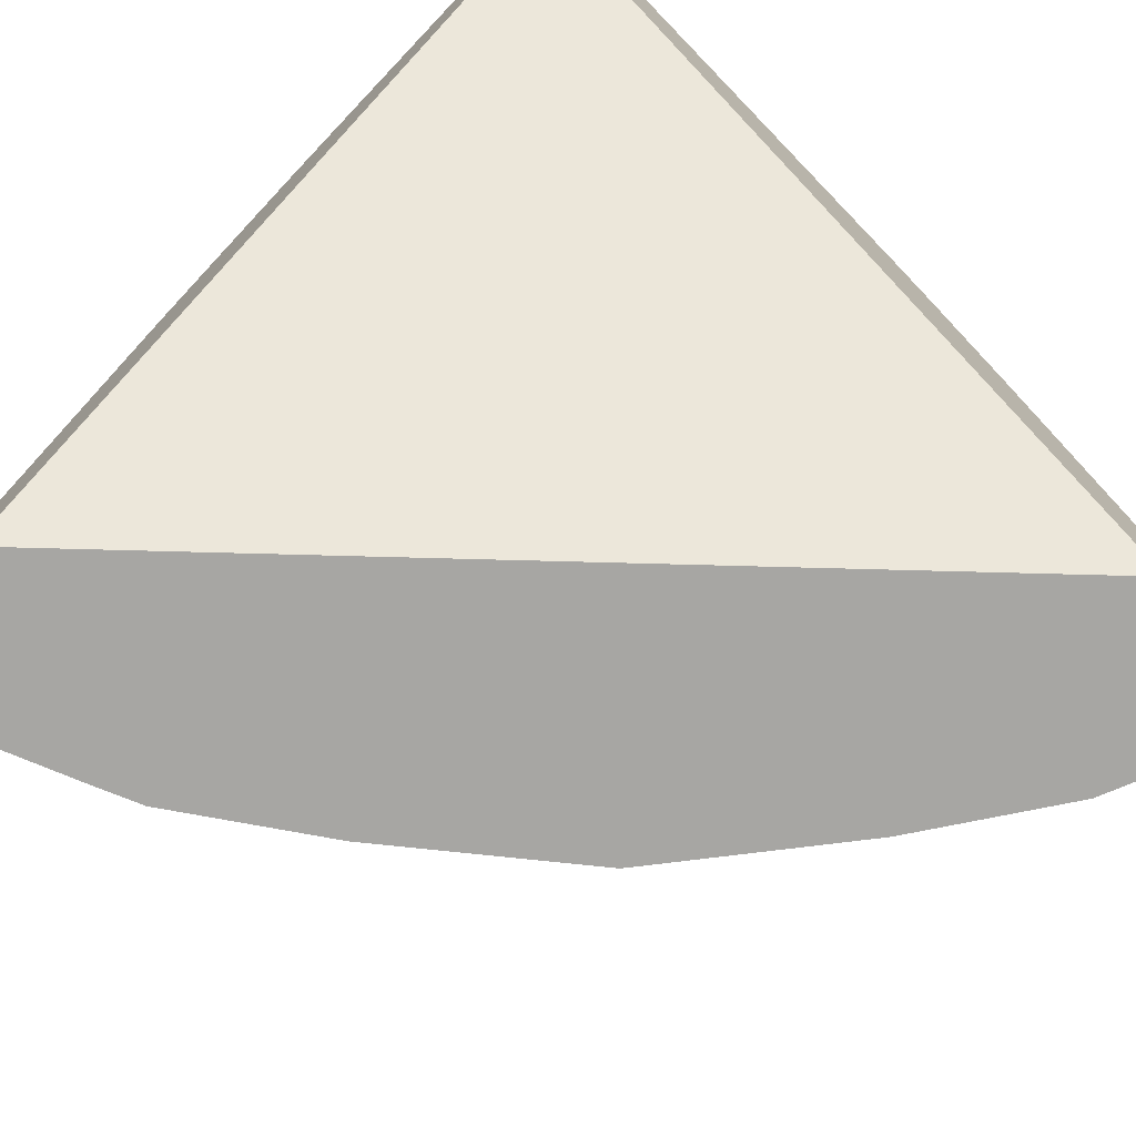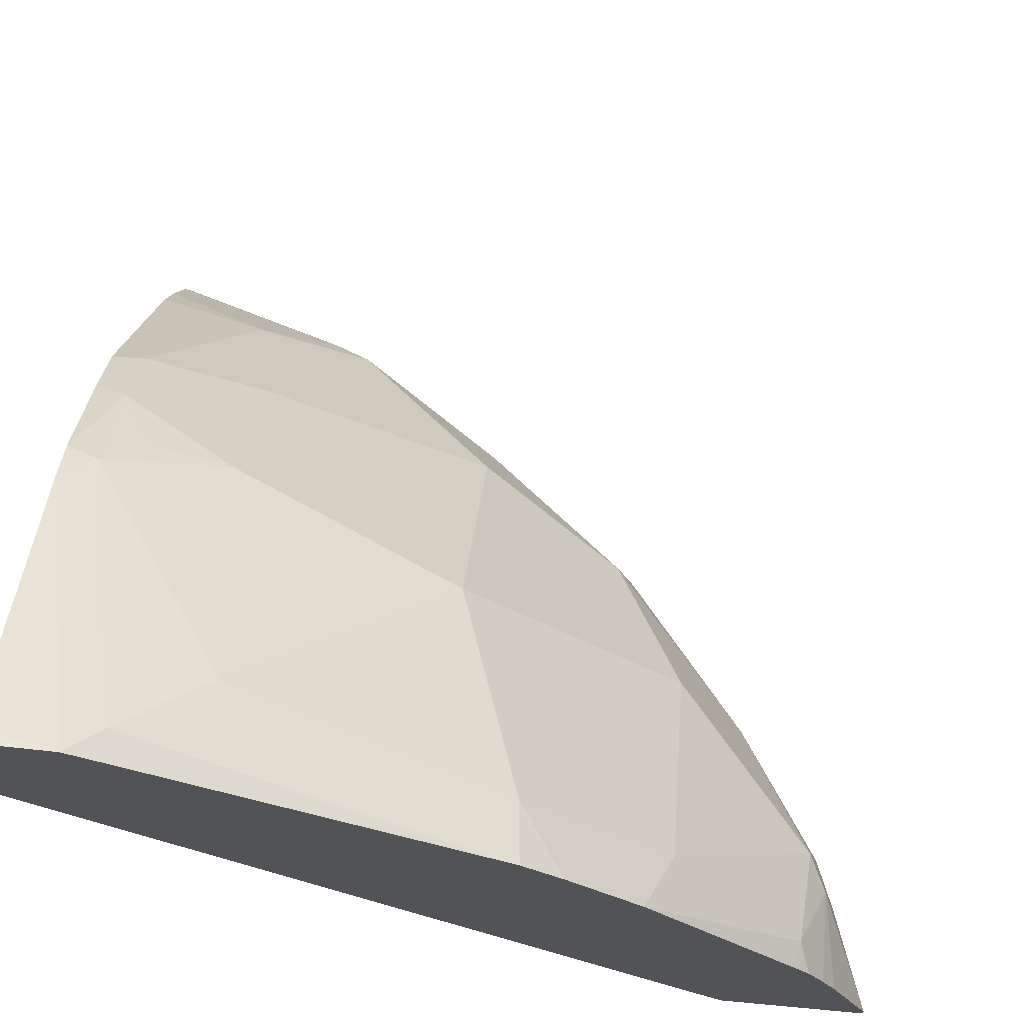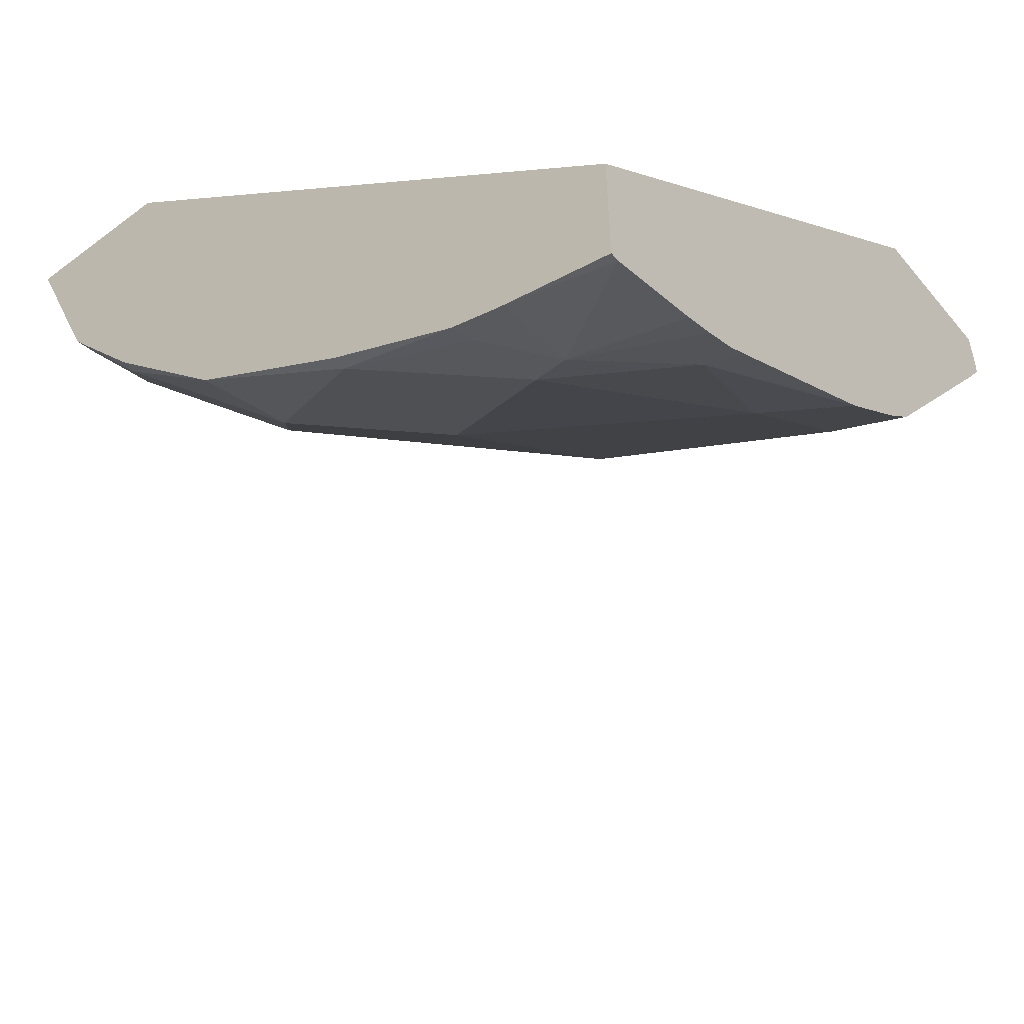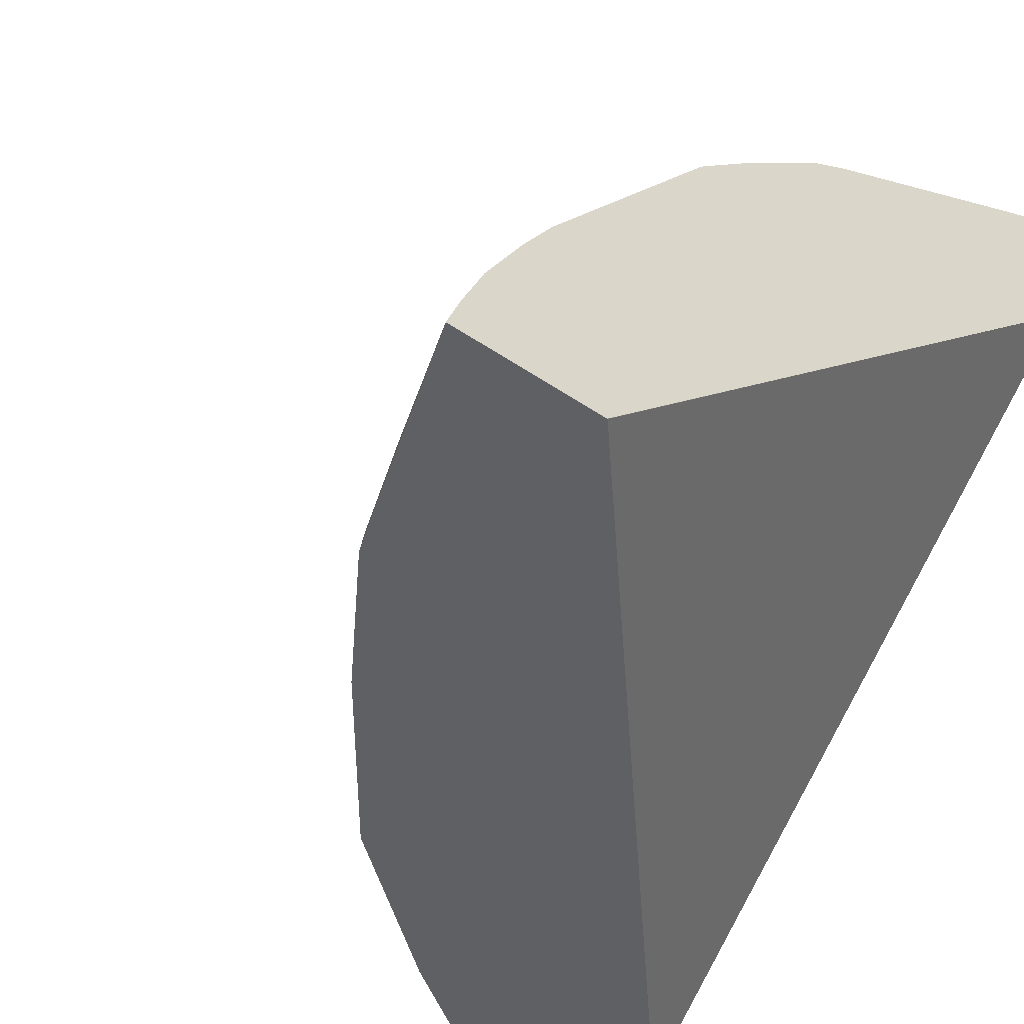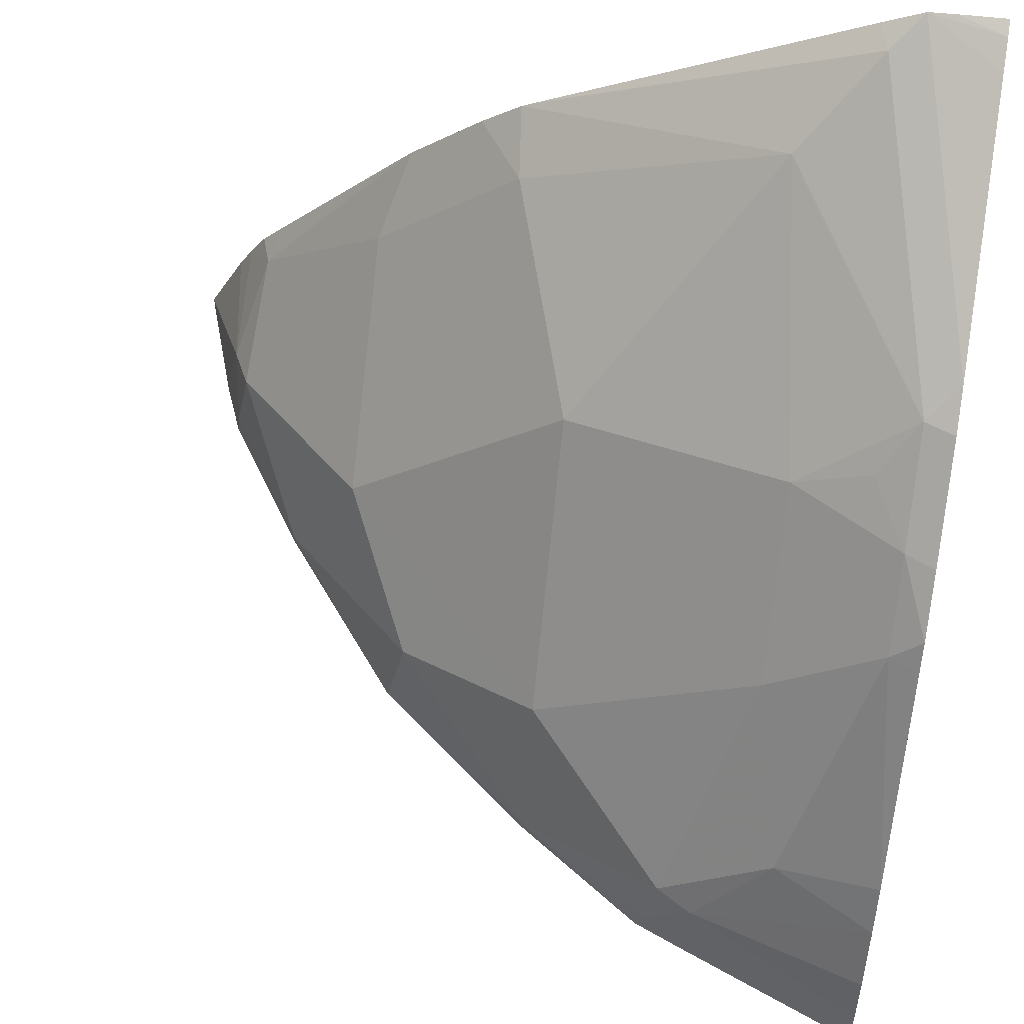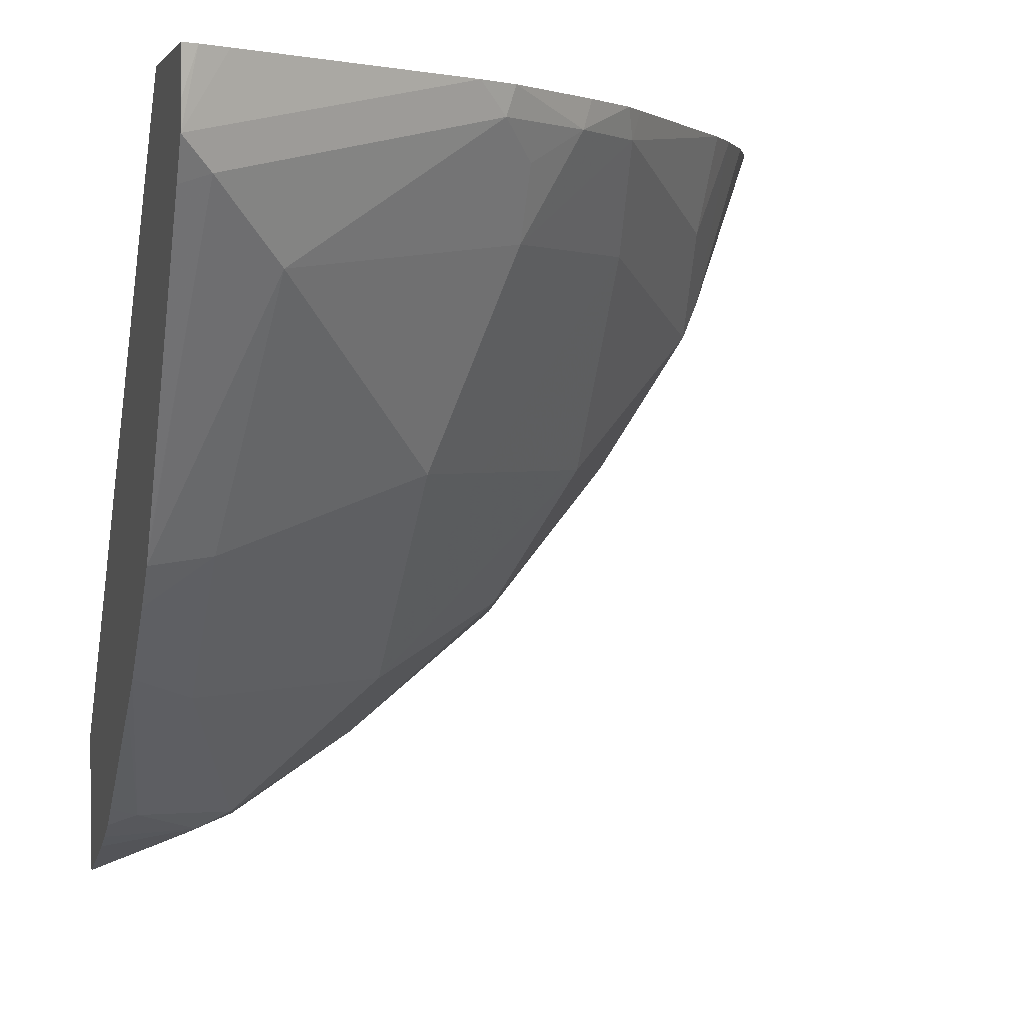
<metadata>
{"format":"obj","ext":"obj","renderer":"f3d","projection":"perspective","resolution":1024,"background":"white","views":[{"elev":-74.1,"azim":45.5,"up":"+Y"},{"elev":67.9,"azim":95.3,"up":"+Y"},{"elev":-55.2,"azim":38.7,"up":"+Z"},{"elev":-45.0,"azim":-38.6,"up":"+Y"},{"elev":65.3,"azim":-82.3,"up":"+Y"},{"elev":1.9,"azim":164.4,"up":"+Z"}]}
</metadata>
<code>
v -0.2724 0.6003 -0.2364
v -0.2724 0.5269 -0.2364
v -0.2724 0.5994 -0.2593
v -0.2801 0.5975 -0.2364
v -0.5689 0.2539 -0.2364
v -0.5689 0.2537 -0.2365
v -0.2724 0.2537 -0.5546
v -0.2724 0.5986 -0.2725
v -0.2941 0.5904 -0.2364
v -0.6038 0.2537 -0.2364
v -0.2724 0.2537 -0.6264
v -0.2724 0.587 -0.292
v -0.2871 0.5876 -0.2871
v -0.4307 0.5159 -0.2512
v -0.4158 0.527 -0.2364
v -0.6437 0.2537 -0.2364
v -0.323 0.2537 -0.6095
v -0.2724 0.2577 -0.6264
v -0.2724 0.4926 -0.4453
v -0.323 0.5517 -0.323
v -0.2724 0.4885 -0.4518
v -0.4486 0.4934 -0.2692
v -0.4785 0.4785 -0.2512
v -0.4356 0.5152 -0.2364
v -0.4486 0.4755 -0.3051
v -0.637 0.2705 -0.2364
v -0.6011 0.2916 -0.323
v -0.5981 0.2632 -0.3469
v -0.6076 0.2537 -0.328
v -0.328 0.2537 -0.6076
v -0.323 0.2916 -0.6011
v -0.2724 0.3036 -0.6064
v -0.305 0.4755 -0.4486
v -0.4127 0.4396 -0.4127
v -0.2724 0.4714 -0.4714
v -0.5144 0.4426 -0.2512
v -0.5094 0.4525 -0.2364
v -0.4834 0.476 -0.2364
v -0.5203 0.4037 -0.3051
v -0.6264 0.2937 -0.2364
v -0.5861 0.335 -0.2871
v -0.5921 0.2961 -0.341
v -0.6085 0.3238 -0.2364
v -0.5988 0.2537 -0.3495
v -0.5562 0.2602 -0.4127
v -0.3495 0.2537 -0.5987
v -0.3469 0.2632 -0.5981
v -0.3409 0.2961 -0.5921
v -0.2871 0.335 -0.5861
v -0.2724 0.3178 -0.5993
v -0.305 0.4037 -0.5203
v -0.4127 0.332 -0.5203
v -0.4486 0.4037 -0.4127
v -0.2724 0.4355 -0.5073
v -0.5937 0.346 -0.2364
v -0.5193 0.4401 -0.2364
v -0.5203 0.332 -0.4127
v -0.5562 0.2537 -0.4127
v -0.4845 0.2961 -0.4844
v -0.4928 0.2537 -0.4928
v -0.4127 0.2602 -0.5562
v -0.4127 0.2537 -0.5562
v -0.2724 0.3447 -0.5812
v -0.2724 0.3325 -0.591
v -0.2724 0.4176 -0.522
f 27 40 43
f 27 43 41
f 28 44 29
f 28 42 45
f 28 45 44
f 31 48 49
f 30 47 31
f 31 47 48
f 31 49 50
f 31 50 32
f 27 42 28
f 33 35 51
f 30 46 47
f 27 41 42
f 21 35 33
f 25 53 39
f 25 34 53
f 25 39 36
f 23 38 24
f 23 37 38
f 23 36 37
f 23 25 36
f 22 25 23
f 20 34 25
f 20 33 34
f 20 21 33
f 18 31 32
f 33 51 34
f 26 40 27
f 60 61 62
f 49 64 50
f 34 52 53
f 17 31 18
f 59 61 60
f 52 57 53
f 52 59 57
f 52 61 59
f 49 65 63
f 49 54 65
f 49 51 54
f 49 63 64
f 48 51 49
f 48 52 51
f 48 61 52
f 47 61 48
f 46 62 61
f 46 61 47
f 45 60 58
f 45 59 60
f 45 57 59
f 44 45 58
f 42 57 45
f 41 43 55
f 39 57 42
f 39 53 57
f 39 42 41
f 36 41 55
f 36 39 41
f 36 56 37
f 36 55 56
f 35 54 51
f 34 51 52
f 17 30 31
f 2 6 7
f 16 27 28
f 1 16 10
f 1 26 16
f 1 40 26
f 1 43 40
f 1 55 43
f 1 56 55
f 1 37 56
f 1 38 37
f 1 24 38
f 1 15 24
f 1 9 15
f 1 4 9
f 1 3 4
f 1 10 5
f 1 8 3
f 1 19 12
f 1 21 19
f 1 35 21
f 1 54 35
f 1 65 54
f 1 63 65
f 1 64 63
f 1 32 50
f 1 18 32
f 1 11 18
f 1 7 11
f 1 2 7
f 16 28 29
f 1 12 8
f 1 5 2
f 1 50 64
f 3 8 4
f 2 5 6
f 16 26 27
f 14 25 22
f 14 20 25
f 14 23 24
f 14 22 23
f 13 21 20
f 13 19 21
f 13 20 14
f 12 19 13
f 11 17 18
f 8 15 9
f 8 14 15
f 8 13 14
f 14 24 15
f 6 11 7
f 8 12 13
f 5 10 6
f 4 8 9
f 6 16 29
f 6 29 44
f 6 44 58
f 6 10 16
f 6 58 60
f 6 60 62
f 6 62 46
f 6 46 30
f 6 30 17
f 6 17 11

</code>
